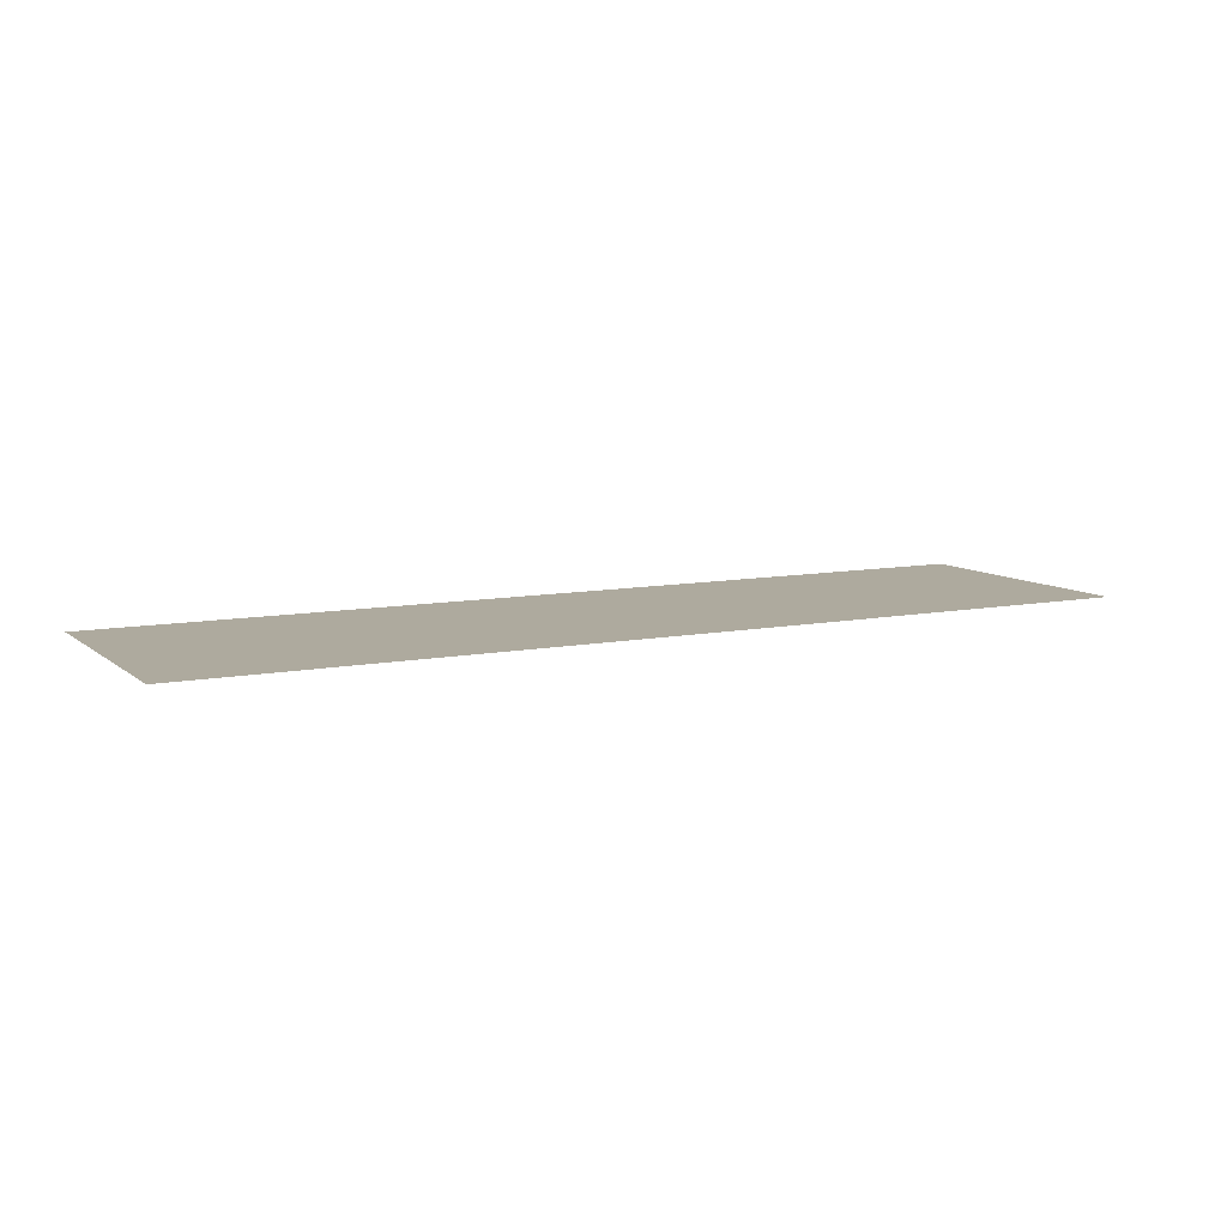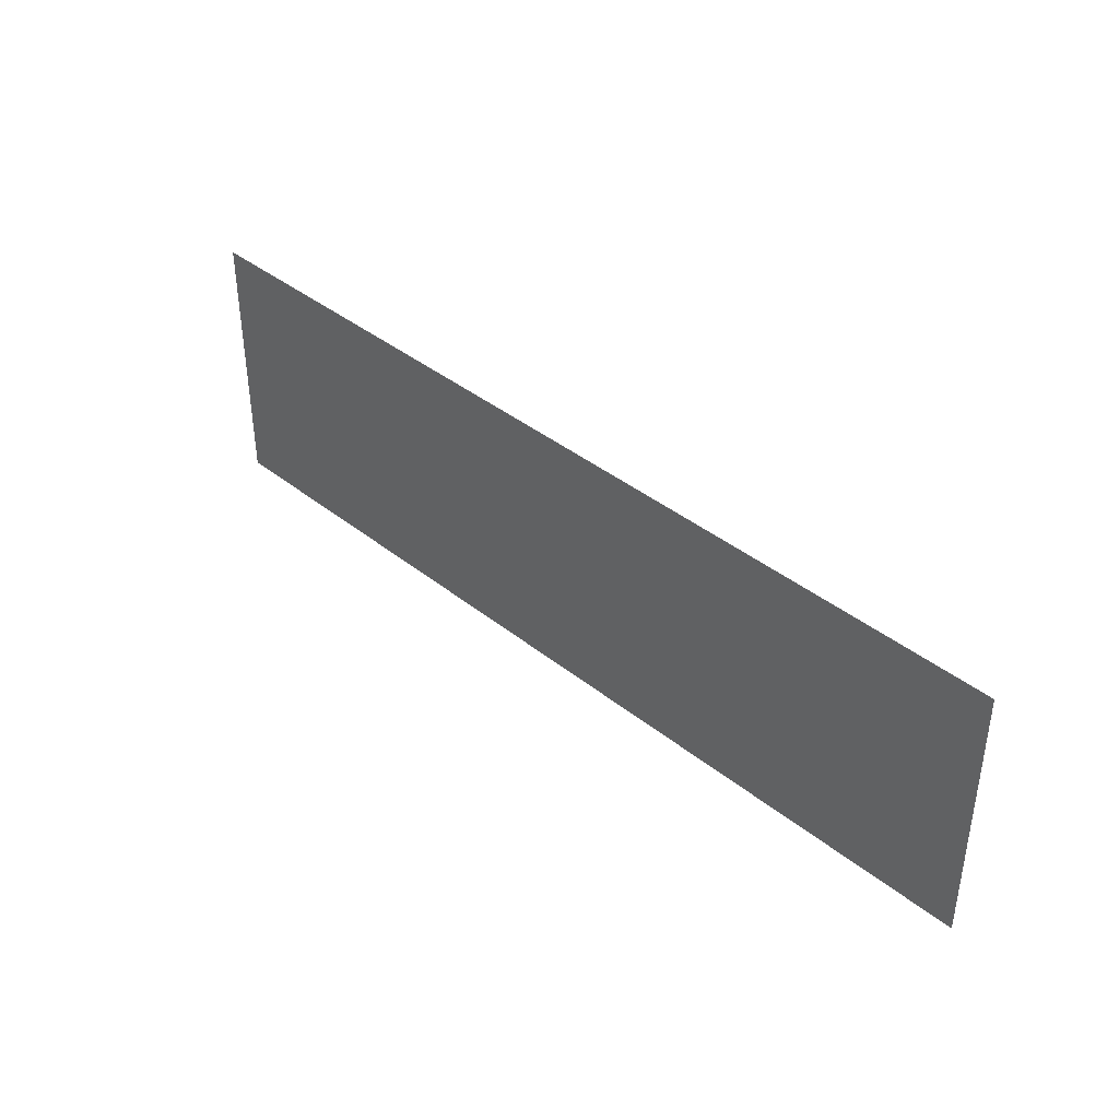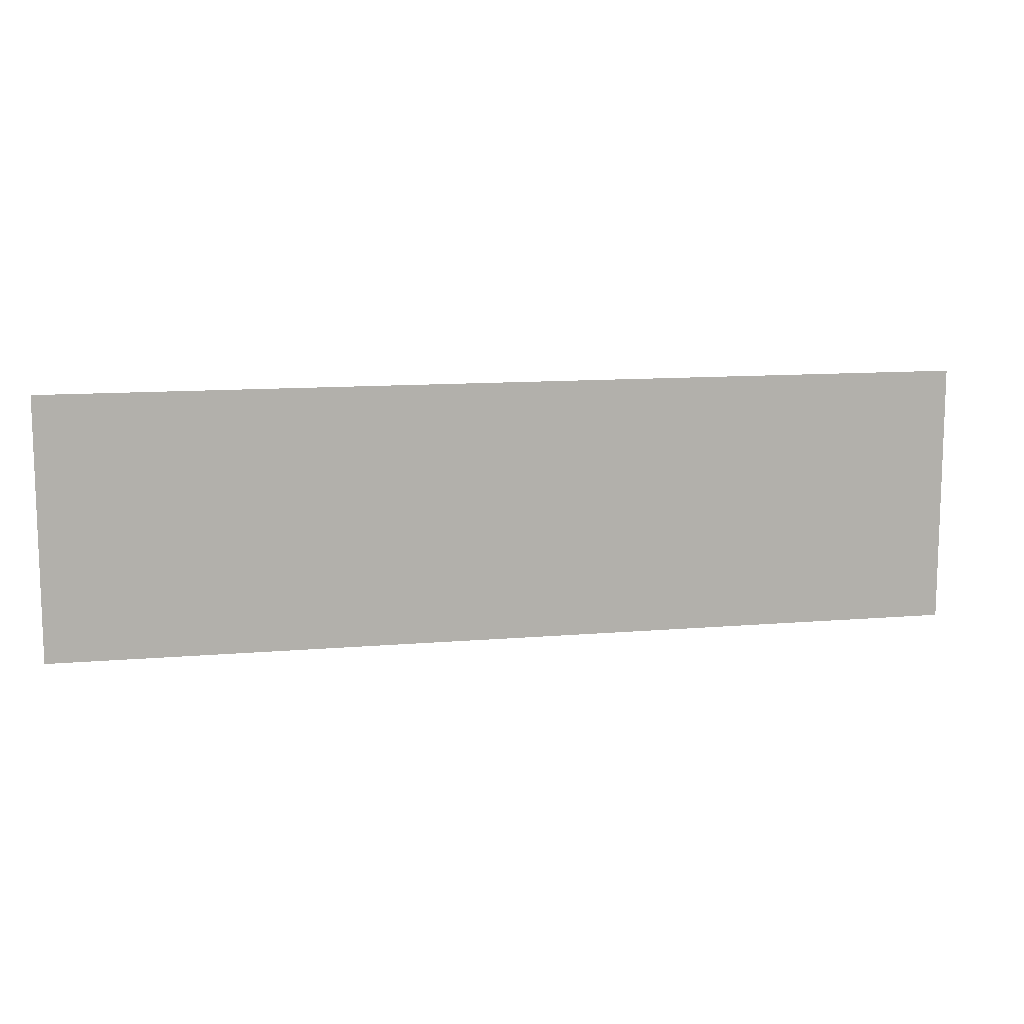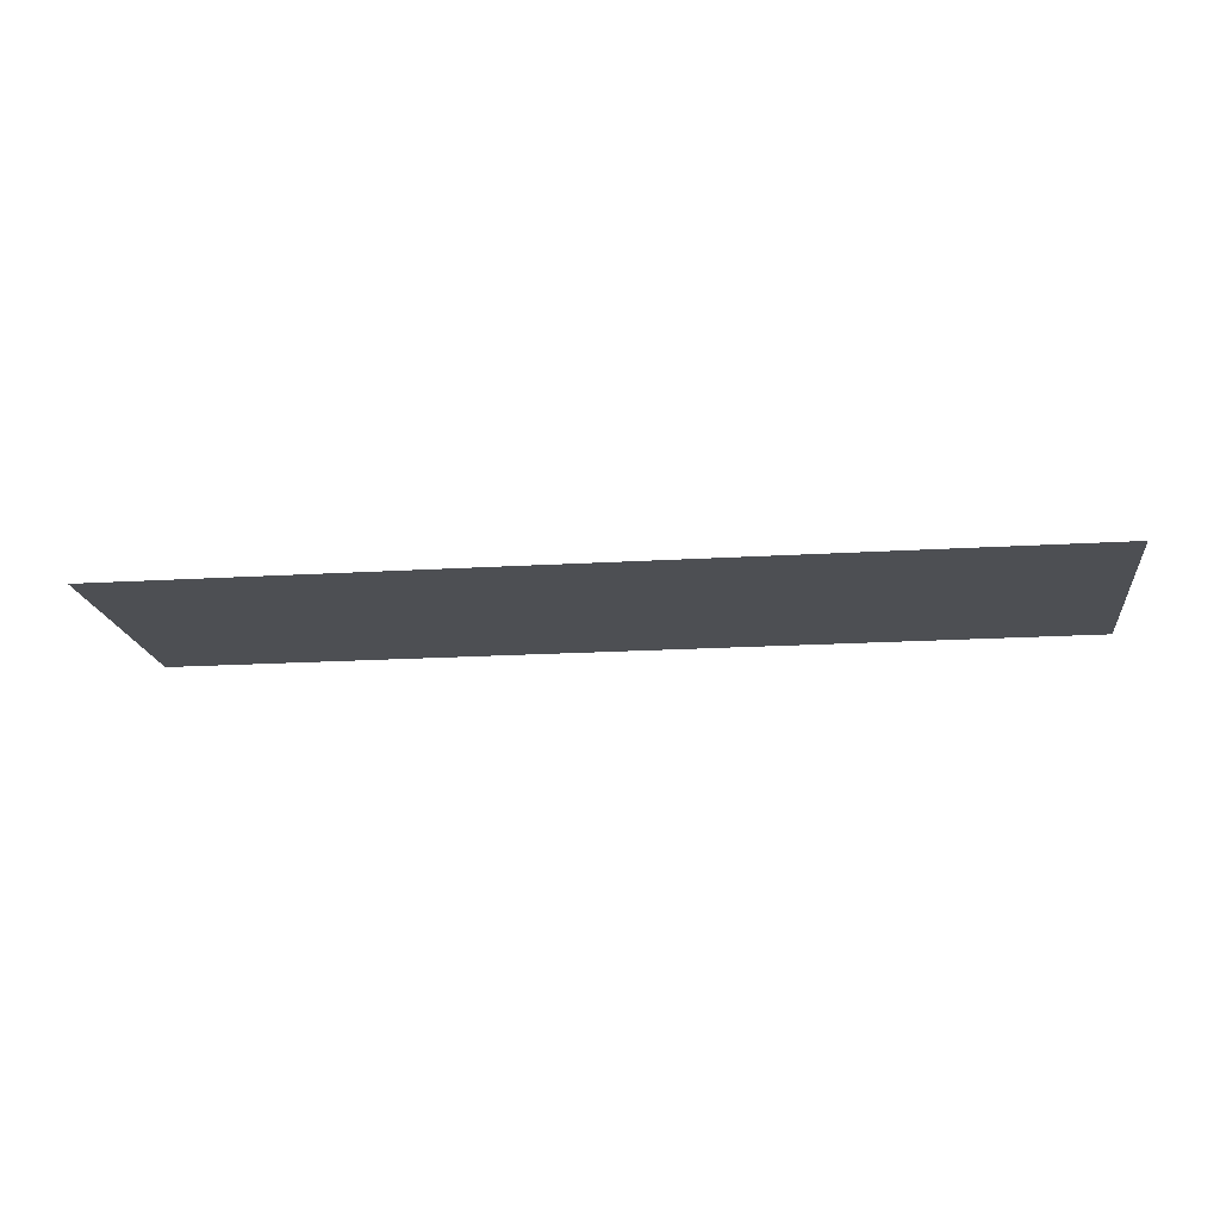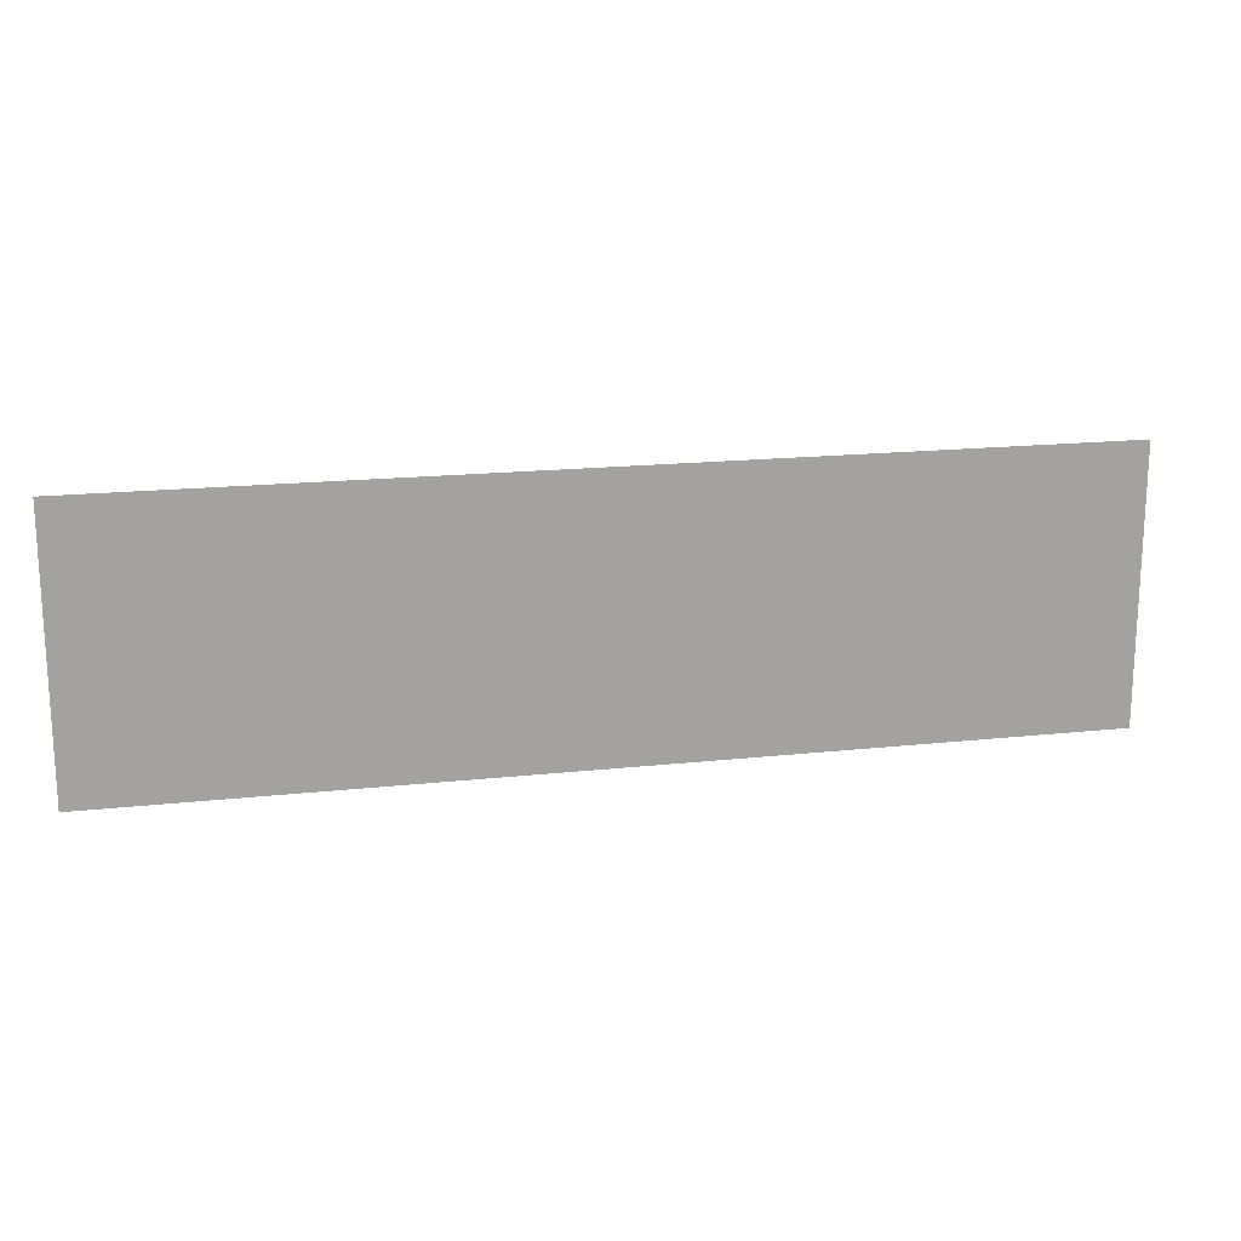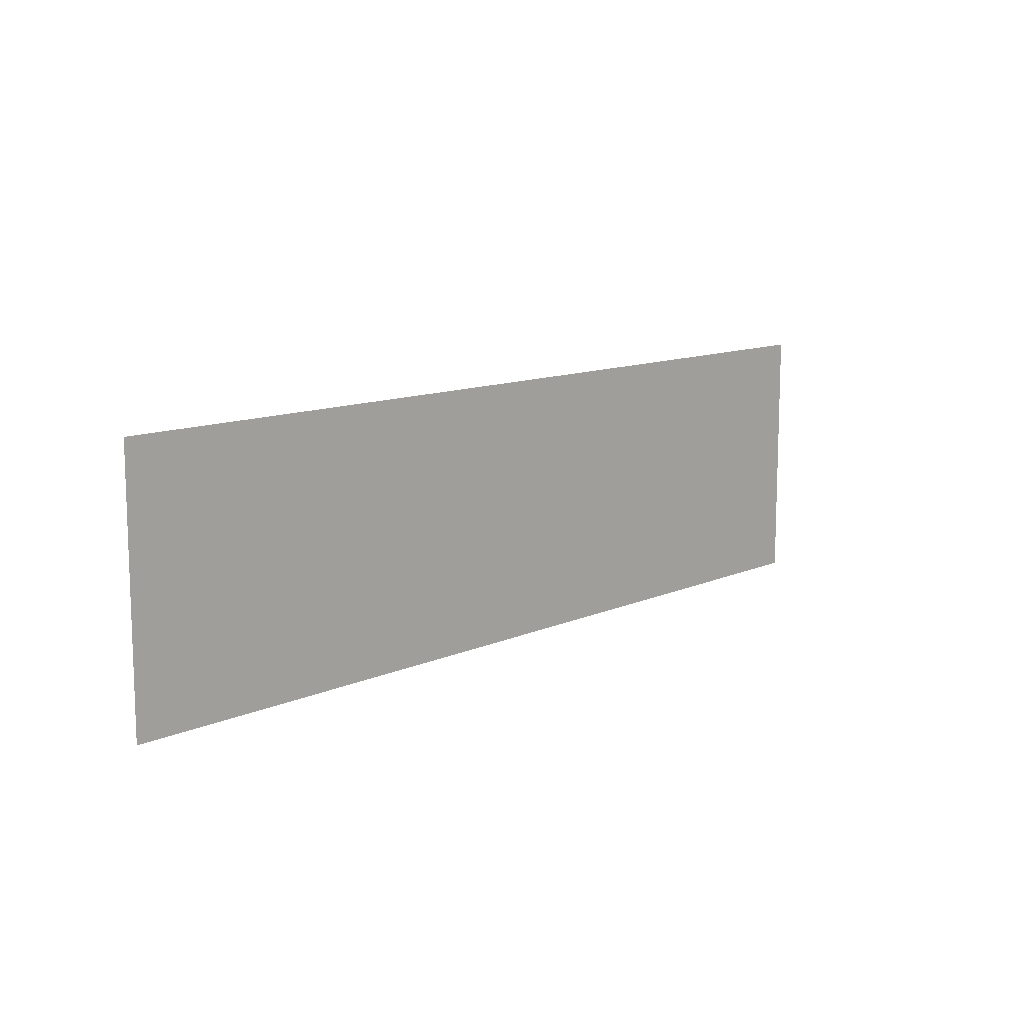
<metadata>
{"format":"obj","ext":"obj","renderer":"f3d","projection":"perspective","resolution":1024,"background":"white","views":[{"elev":9.2,"azim":-27.7,"up":"+Z"},{"elev":39.3,"azim":44.9,"up":"+Y"},{"elev":11.3,"azim":168.1,"up":"+Y"},{"elev":-17.9,"azim":6.9,"up":"+Z"},{"elev":17.6,"azim":167.8,"up":"+Y"},{"elev":11.5,"azim":-47.1,"up":"+Y"}]}
</metadata>
<code>
o 平面
v 0 1.478 -0
v 0 1.191 -0
v 1.012 1.478 -0
v 1.012 1.191 -0
f 2 3 1
f 2 4 3

</code>
